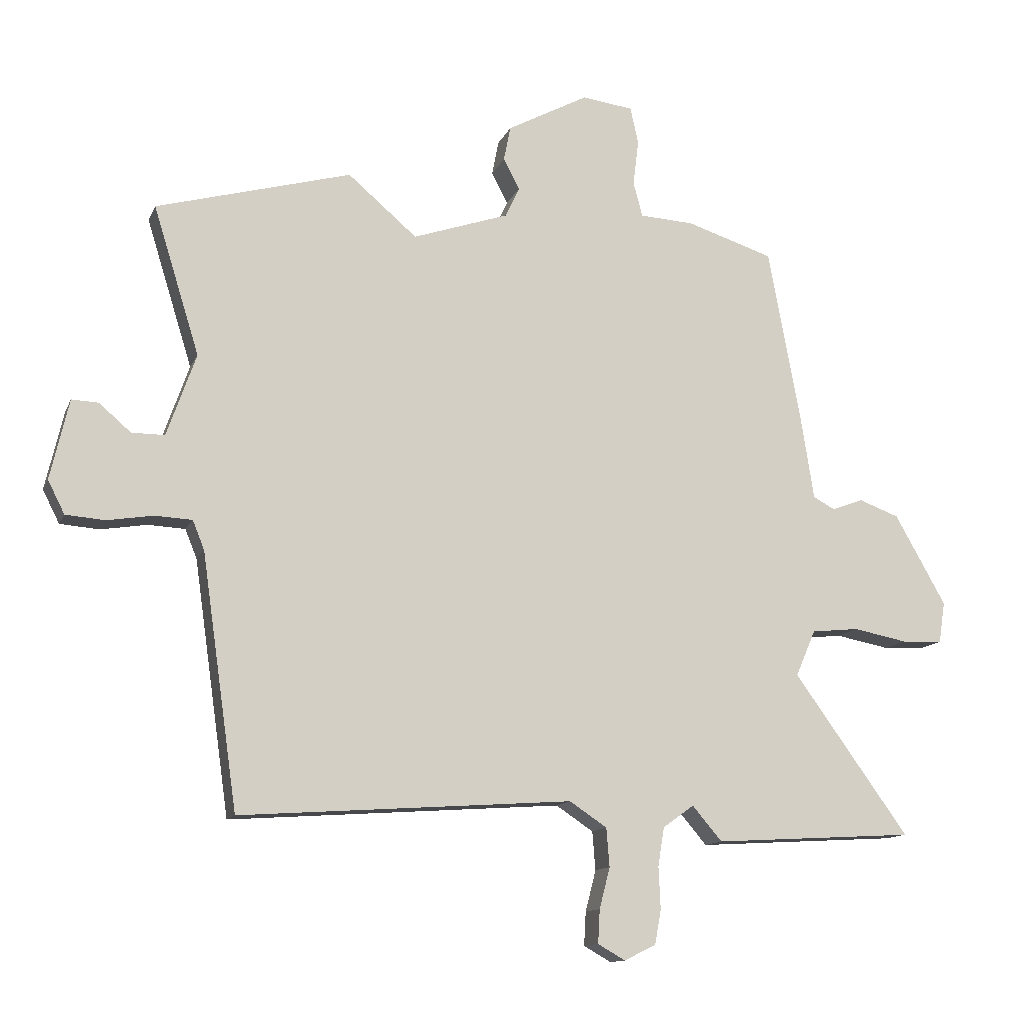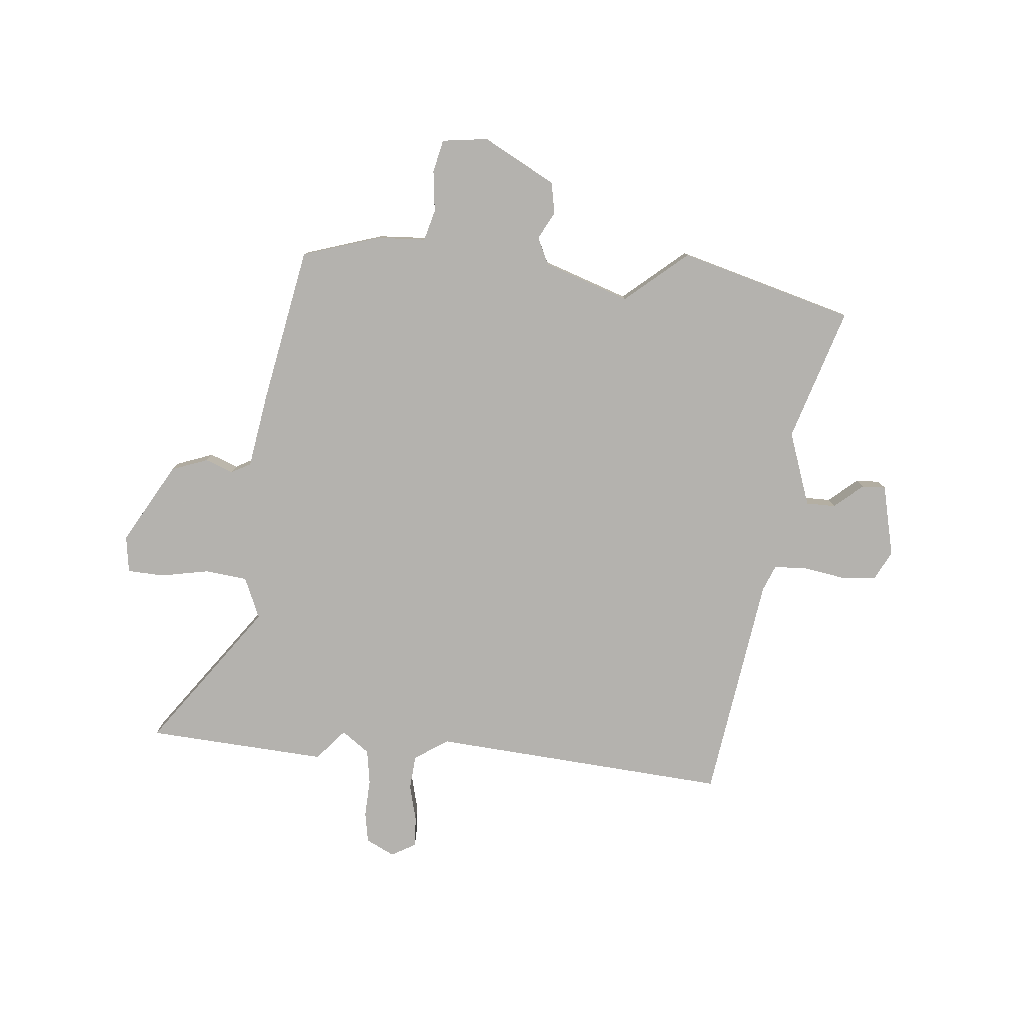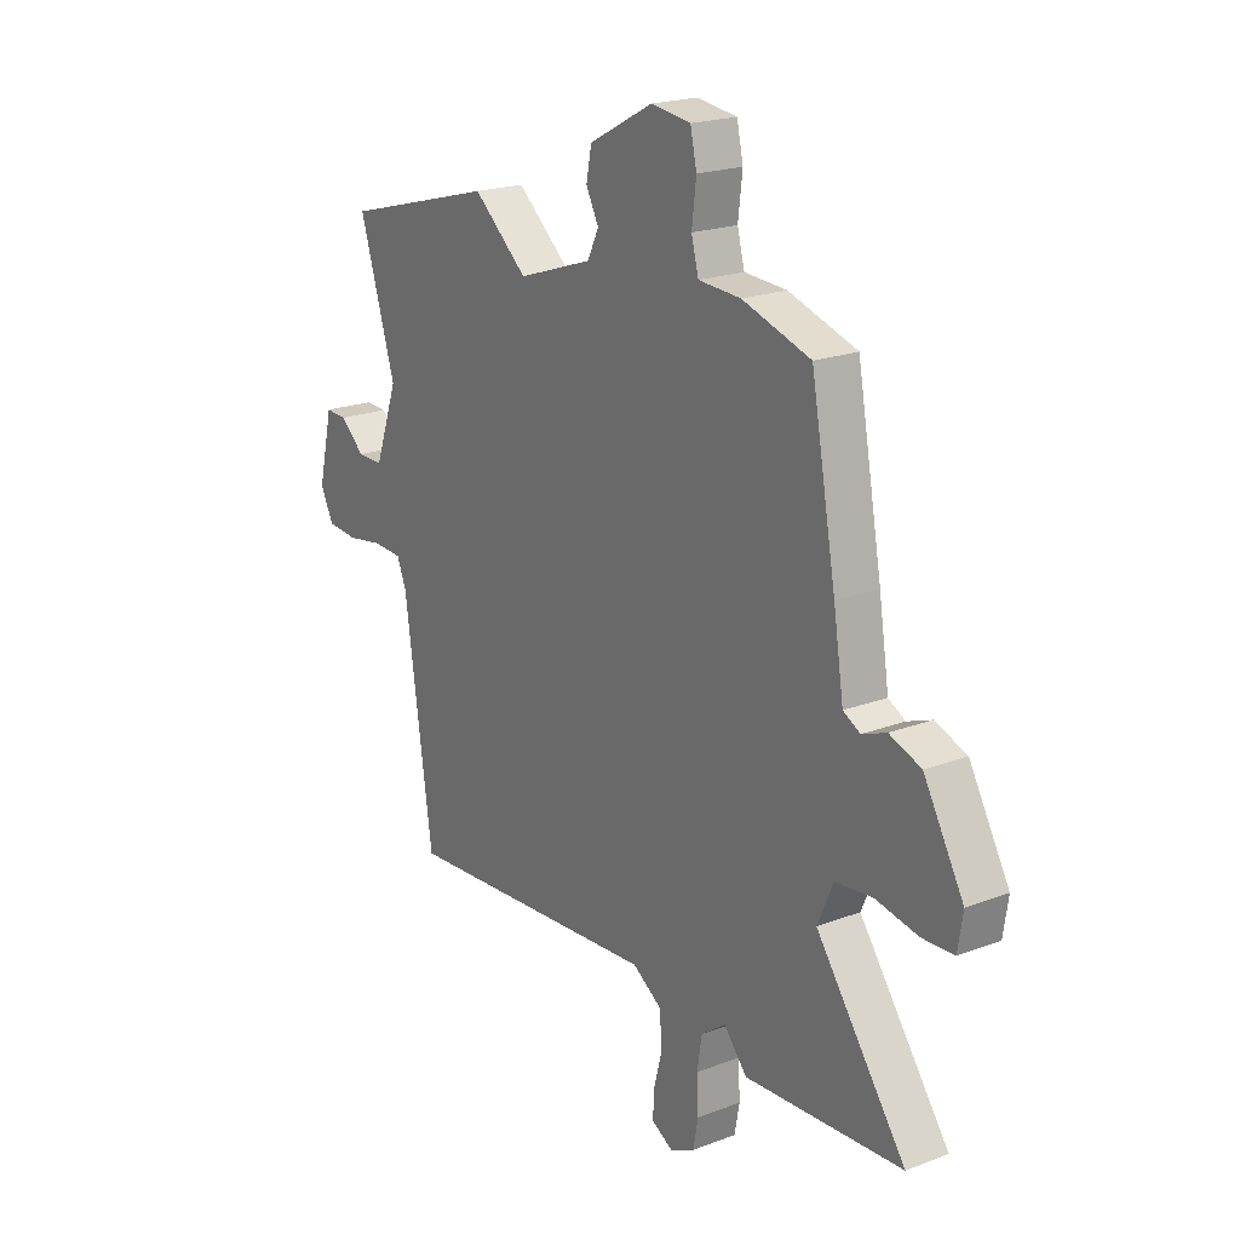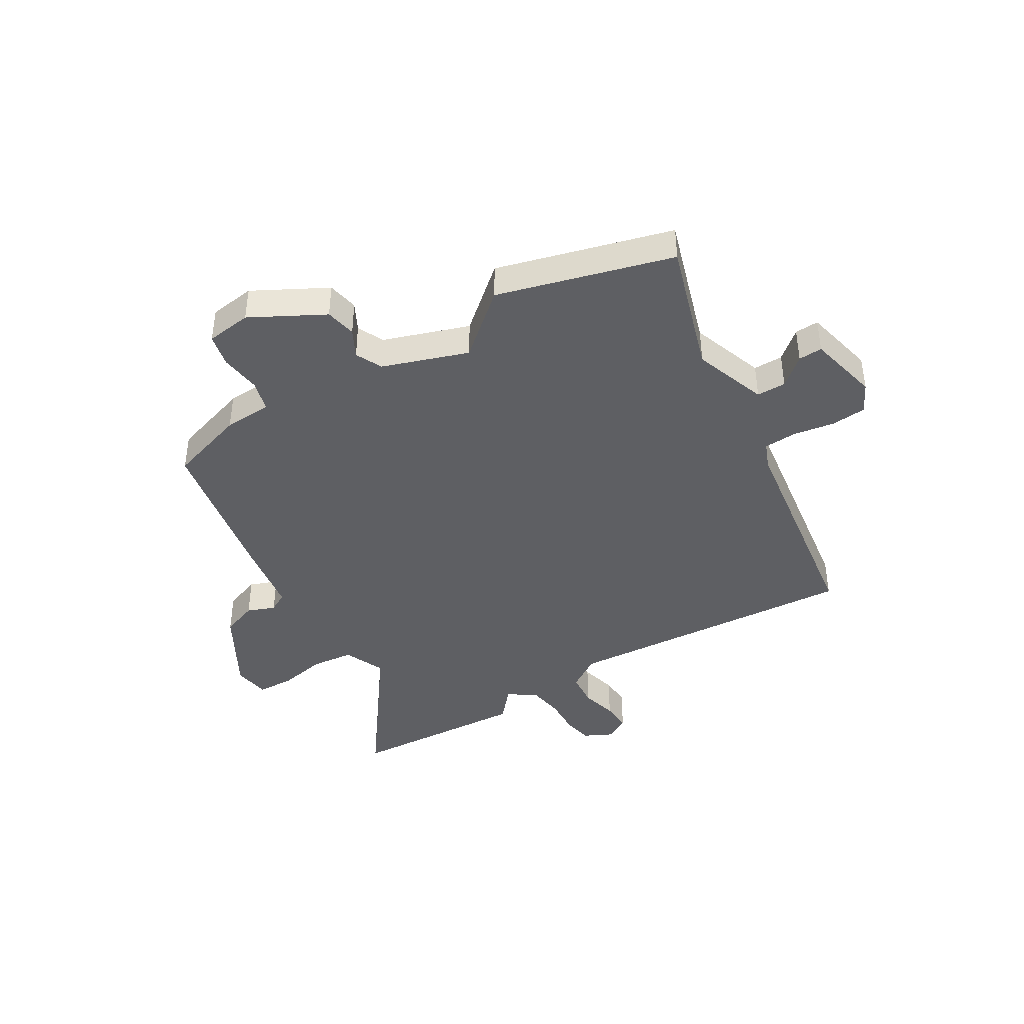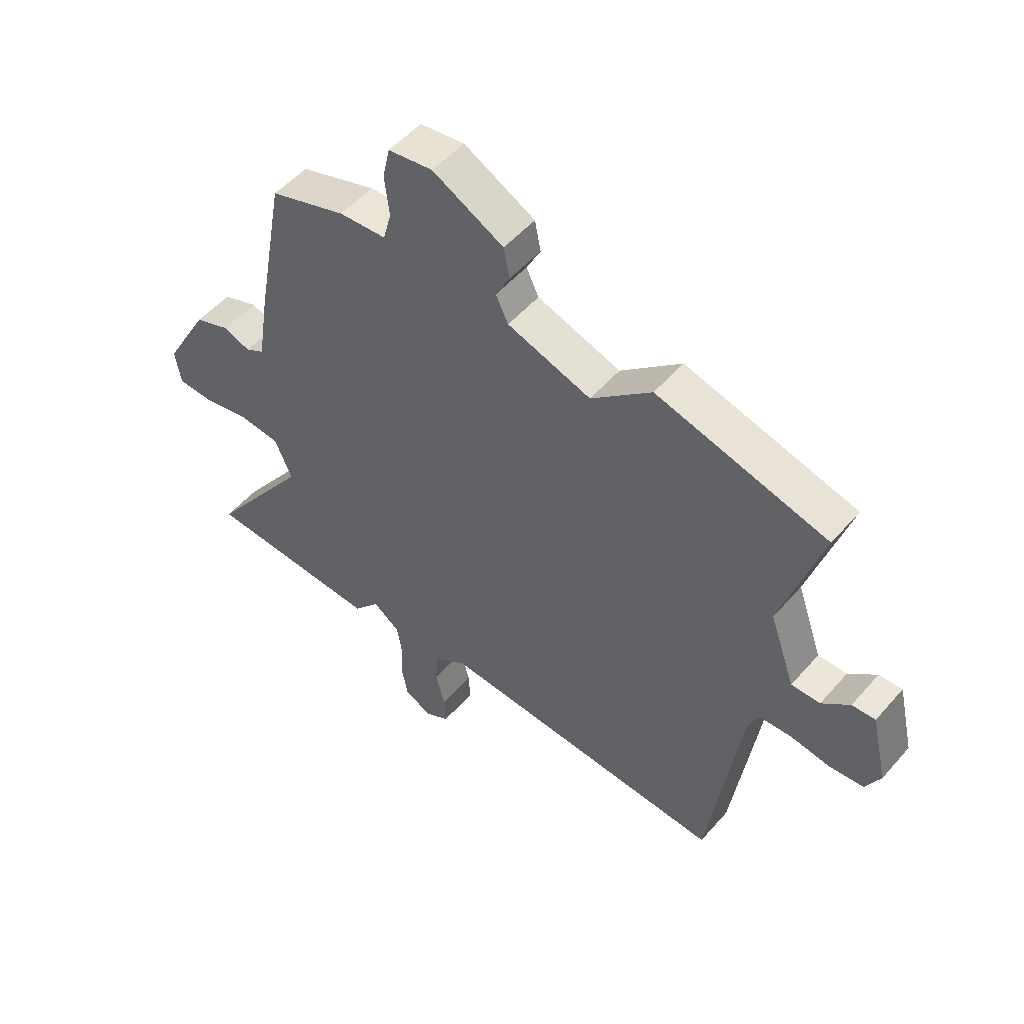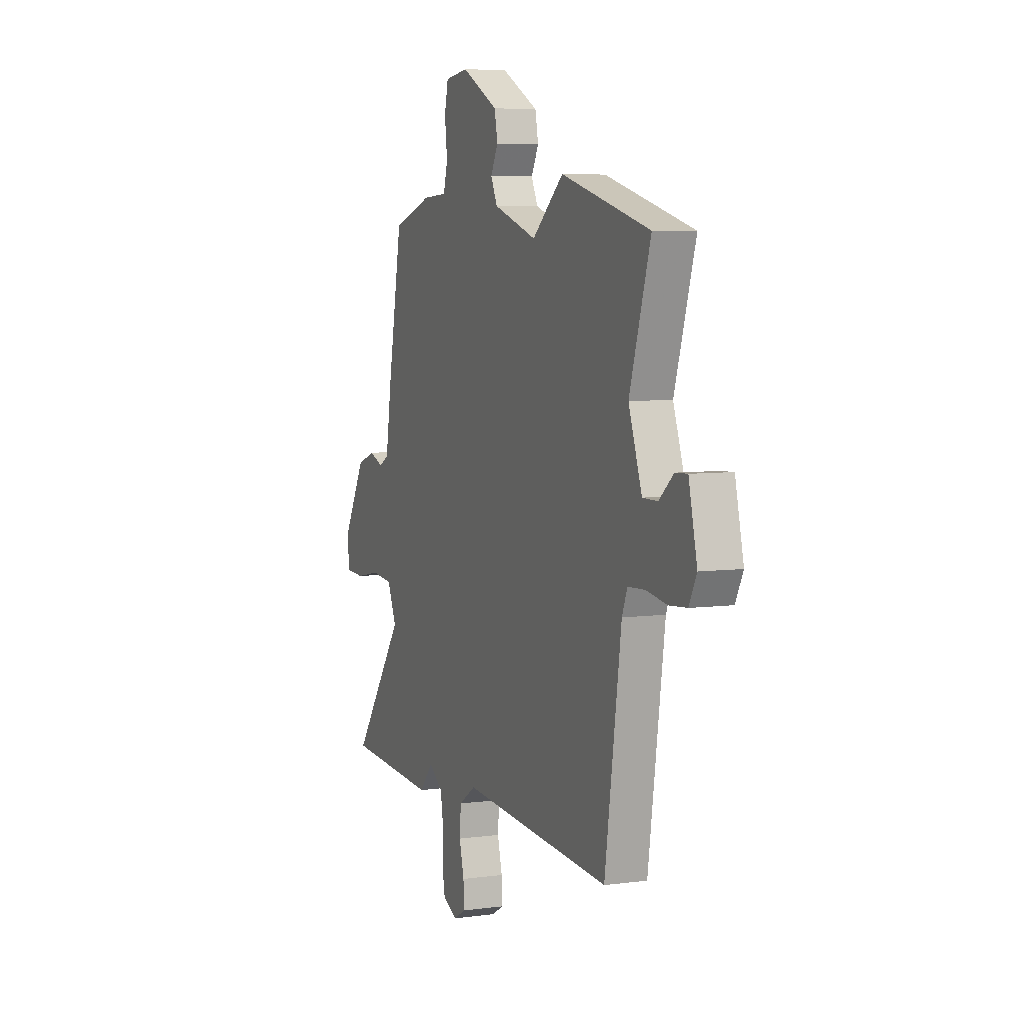
<metadata>
{"format":"obj","ext":"obj","renderer":"f3d","projection":"perspective","resolution":1024,"background":"white","views":[{"elev":-12.5,"azim":163.3,"up":"+Z"},{"elev":-79.8,"azim":-5.5,"up":"+Y"},{"elev":20.5,"azim":-124.7,"up":"+Z"},{"elev":-41.7,"azim":31.0,"up":"+Y"},{"elev":51.7,"azim":39.6,"up":"+Z"},{"elev":6.1,"azim":68.0,"up":"+Z"}]}
</metadata>
<code>
v 0.466 0.07 -0.49
v -0.069 0.07 -0.453
v -0.129 0.07 -0.493
v -0.134 0.07 -0.555
v -0.117 0.07 -0.621
v -0.114 0.07 -0.675
v -0.158 0.07 -0.7
v -0.209 0.07 -0.675
v -0.219 0.07 -0.62
v -0.216 0.07 -0.552
v -0.226 0.07 -0.49
v -0.276 0.07 -0.454
v -0.324 0.07 -0.51
v -0.648 0.07 -0.491
v -0.463 0.07 -0.234
v -0.495 0.07 -0.16
v -0.571 0.07 -0.152
v -0.659 0.07 -0.169
v -0.724 0.07 -0.166
v -0.734 0.07 -0.1
v -0.652 0.07 0.045
v -0.587 0.07 0.069
v -0.537 0.07 0.05
v -0.502 0.07 0.069
v -0.481 0.07 0.203
v -0.429 0.07 0.485
v -0.289 0.07 0.53
v -0.202 0.07 0.535
v -0.187 0.07 0.591
v -0.196 0.07 0.665
v -0.183 0.07 0.724
v -0.101 0.07 0.735
v 0.03 0.07 0.665
v 0.041 0.07 0.609
v 0.015 0.07 0.559
v 0.038 0.07 0.511
v 0.192 0.07 0.459
v 0.303 0.07 0.554
v 0.617 0.07 0.468
v 0.543 0.07 0.229
v 0.59 0.07 0.096
v 0.643 0.07 0.096
v 0.694 0.07 0.14
v 0.737 0.07 0.142
v 0.767 0.07 0.013
v 0.74 0.07 -0.04
v 0.677 0.07 -0.045
v 0.603 0.07 -0.033
v 0.543 0.07 -0.036
v 0.524 0.07 -0.083
v 0.466 0 -0.49
v -0.069 0 -0.453
v -0.129 0 -0.493
v -0.134 0 -0.555
v -0.117 0 -0.621
v -0.114 0 -0.675
v -0.158 0 -0.7
v -0.209 0 -0.675
v -0.219 0 -0.62
v -0.216 0 -0.552
v -0.226 0 -0.49
v -0.276 0 -0.454
v -0.324 0 -0.51
v -0.648 0 -0.491
v -0.463 0 -0.234
v -0.495 0 -0.16
v -0.571 0 -0.152
v -0.659 0 -0.169
v -0.724 0 -0.166
v -0.734 0 -0.1
v -0.652 0 0.045
v -0.587 0 0.069
v -0.537 0 0.05
v -0.502 0 0.069
v -0.481 0 0.203
v -0.429 0 0.485
v -0.289 0 0.53
v -0.202 0 0.535
v -0.187 0 0.591
v -0.196 0 0.665
v -0.183 0 0.724
v -0.101 0 0.735
v 0.03 0 0.665
v 0.041 0 0.609
v 0.015 0 0.559
v 0.038 0 0.511
v 0.192 0 0.459
v 0.303 0 0.554
v 0.617 0 0.468
v 0.543 0 0.229
v 0.59 0 0.096
v 0.643 0 0.096
v 0.694 0 0.14
v 0.737 0 0.142
v 0.767 0 0.013
v 0.74 0 -0.04
v 0.677 0 -0.045
v 0.603 0 -0.033
v 0.543 0 -0.036
v 0.524 0 -0.083
f 45 46 47 48
f 45 48 49
f 42 43 44 45
f 41 42 45 49
f 40 41 49 50
f 37 38 39 40
f 36 37 40 50
f 32 33 34 35
f 32 35 36
f 29 30 31 32
f 28 29 32 36
f 24 25 26 27
f 24 27 28 36
f 20 21 22 23
f 20 23 24
f 17 18 19 20
f 16 17 20 24
f 15 16 24 36
f 12 13 14 15
f 11 12 15 36
f 7 8 9 10
f 4 5 6 7
f 3 4 7 10
f 36 50 1 2
f 3 10 11 36
f 2 3 36
f 98 97 96 95
f 99 98 95
f 95 94 93 92
f 99 95 92 91
f 100 99 91 90
f 90 89 88 87
f 100 90 87 86
f 85 84 83 82
f 86 85 82
f 82 81 80 79
f 86 82 79 78
f 77 76 75 74
f 86 78 77 74
f 73 72 71 70
f 74 73 70
f 70 69 68 67
f 74 70 67 66
f 86 74 66 65
f 65 64 63 62
f 86 65 62 61
f 60 59 58 57
f 57 56 55 54
f 60 57 54 53
f 52 51 100 86
f 86 61 60 53
f 86 53 52
f 1 51 52 2
f 2 52 53 3
f 3 53 54 4
f 4 54 55 5
f 5 55 56 6
f 6 56 57 7
f 7 57 58 8
f 8 58 59 9
f 9 59 60 10
f 10 60 61 11
f 11 61 62 12
f 12 62 63 13
f 13 63 64 14
f 14 64 65 15
f 15 65 66 16
f 16 66 67 17
f 17 67 68 18
f 18 68 69 19
f 19 69 70 20
f 20 70 71 21
f 21 71 72 22
f 22 72 73 23
f 23 73 74 24
f 24 74 75 25
f 25 75 76 26
f 26 76 77 27
f 27 77 78 28
f 28 78 79 29
f 29 79 80 30
f 30 80 81 31
f 31 81 82 32
f 32 82 83 33
f 33 83 84 34
f 34 84 85 35
f 35 85 86 36
f 36 86 87 37
f 37 87 88 38
f 38 88 89 39
f 39 89 90 40
f 40 90 91 41
f 41 91 92 42
f 42 92 93 43
f 43 93 94 44
f 44 94 95 45
f 45 95 96 46
f 46 96 97 47
f 47 97 98 48
f 48 98 99 49
f 49 99 100 50
f 50 100 51 1

</code>
